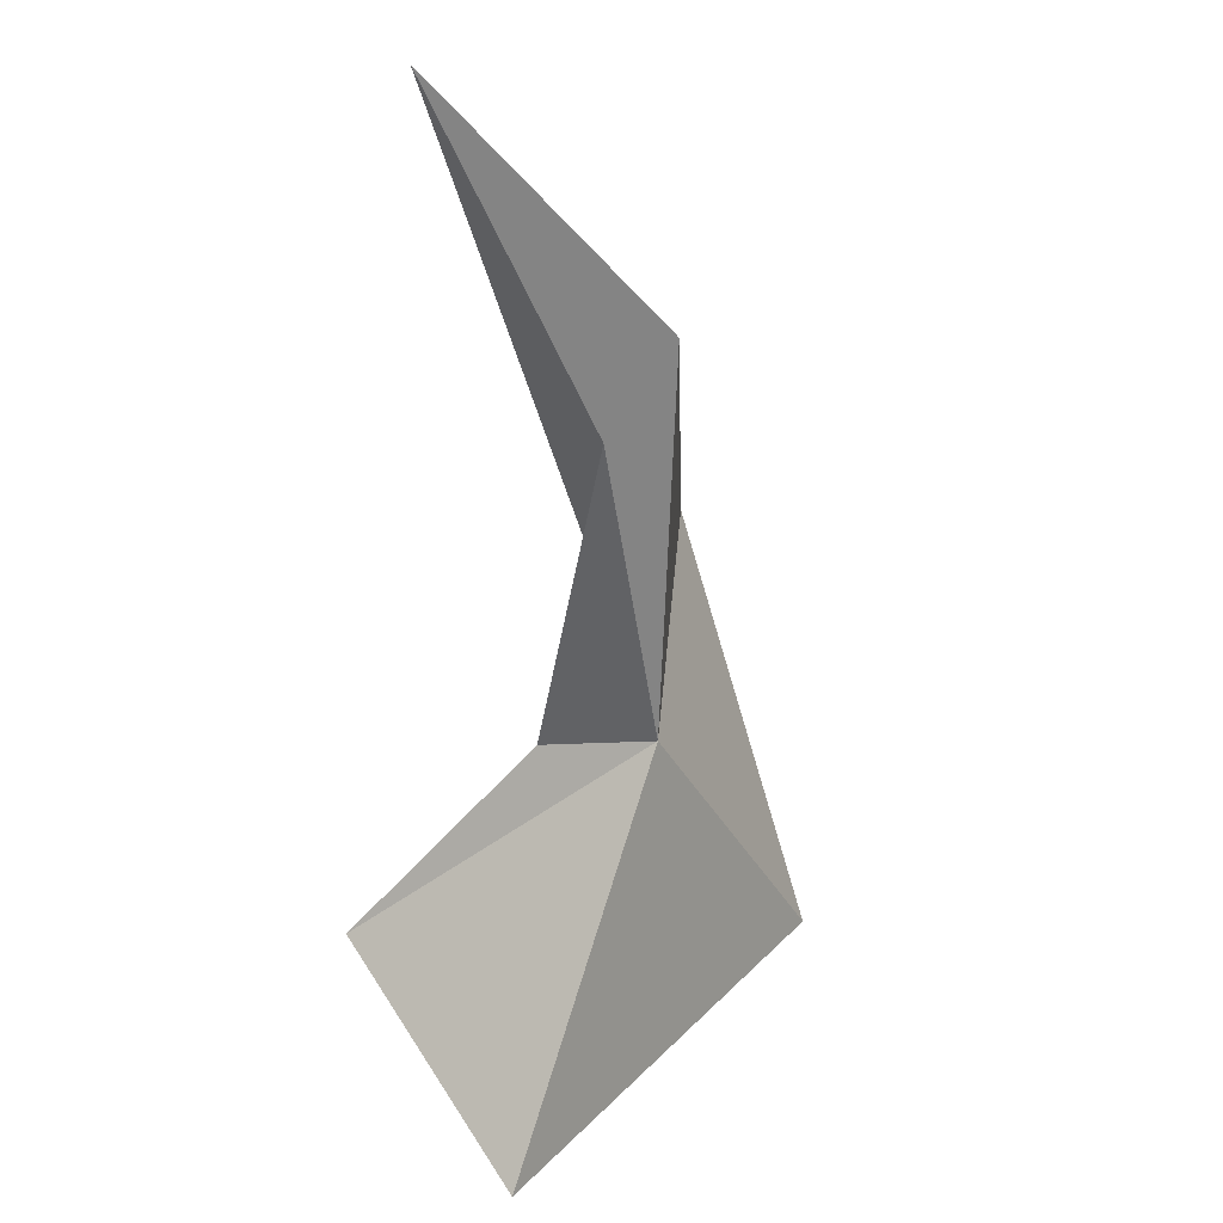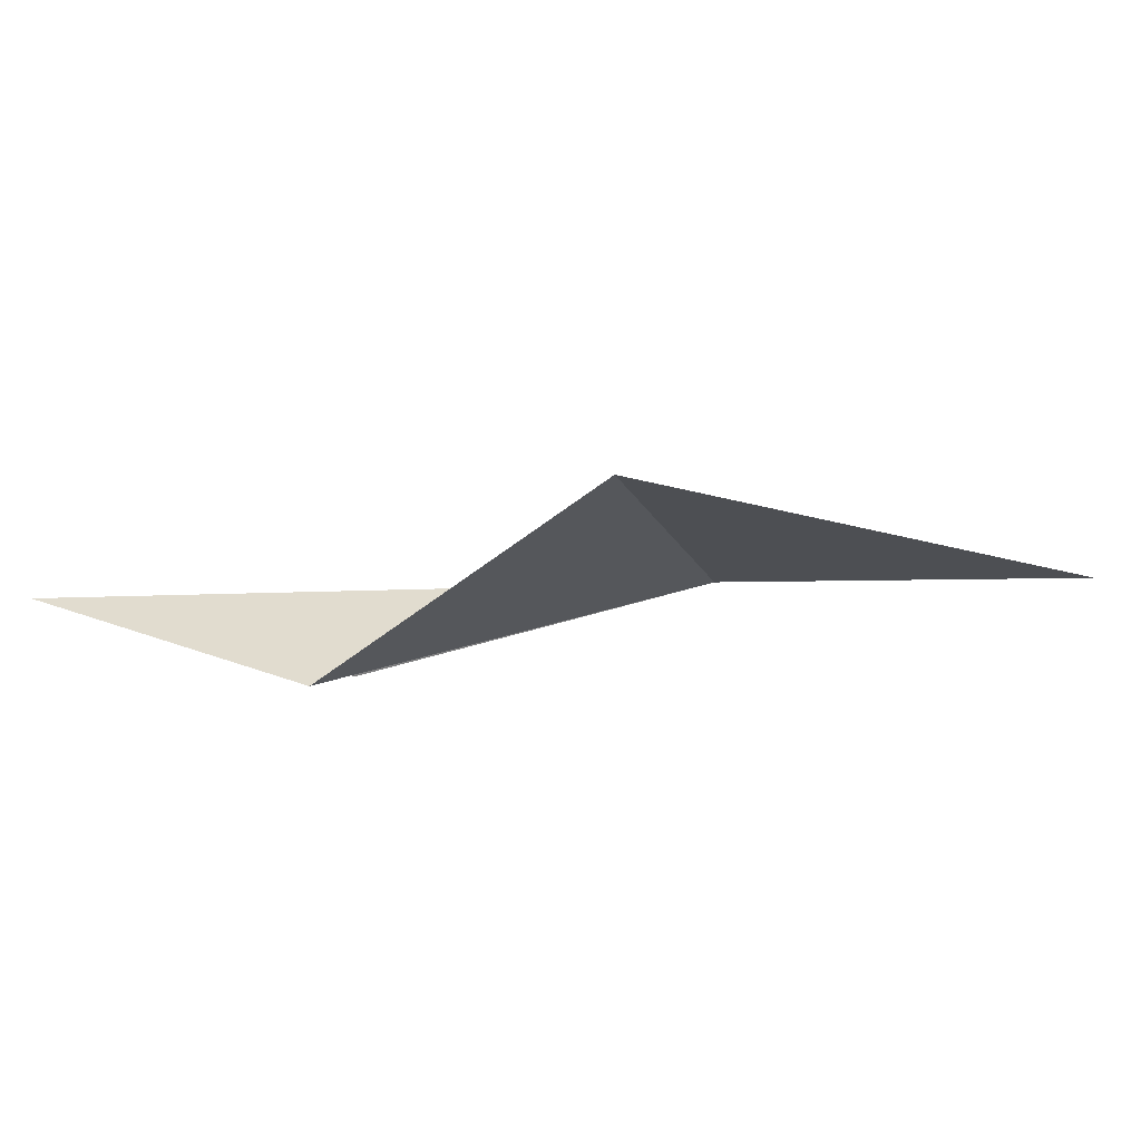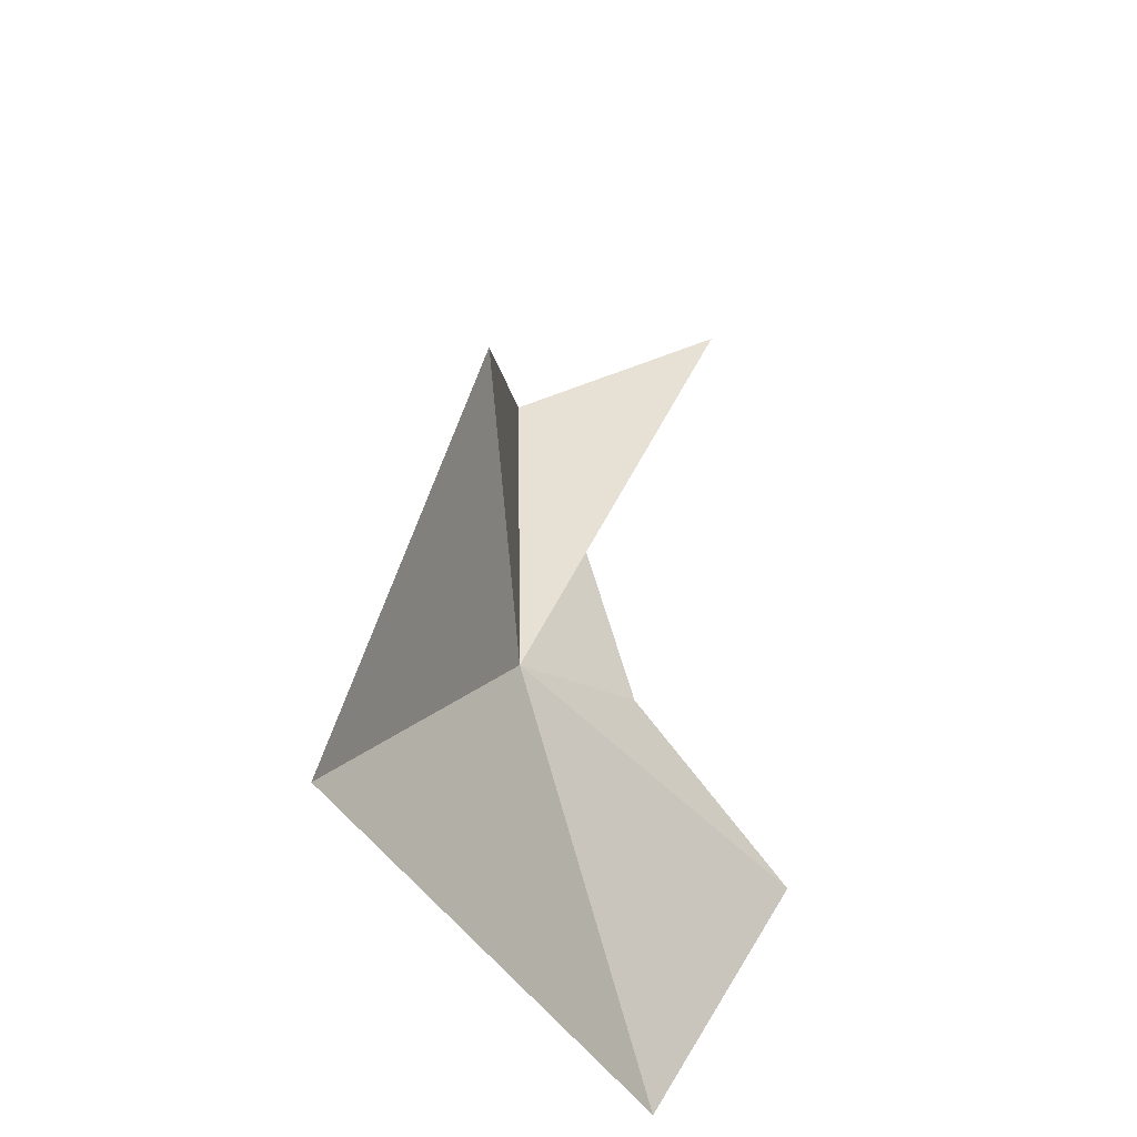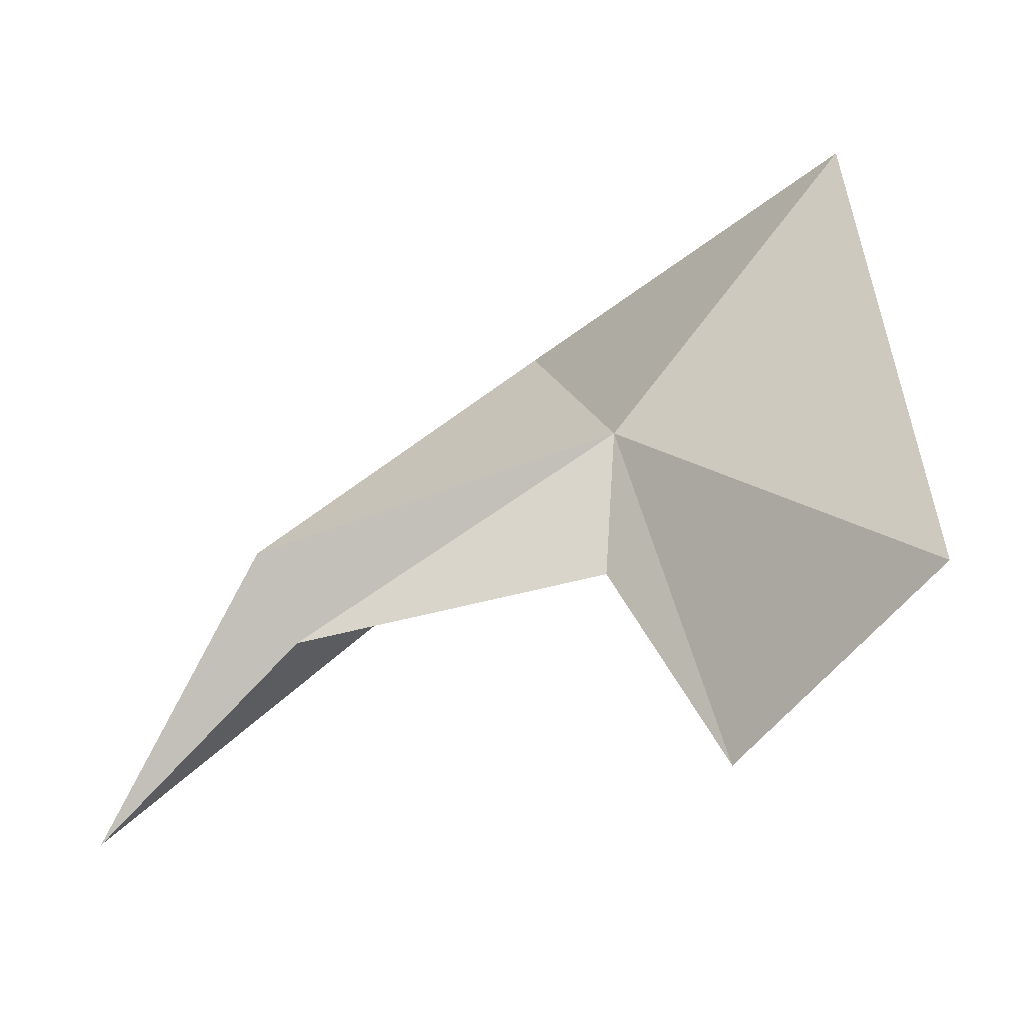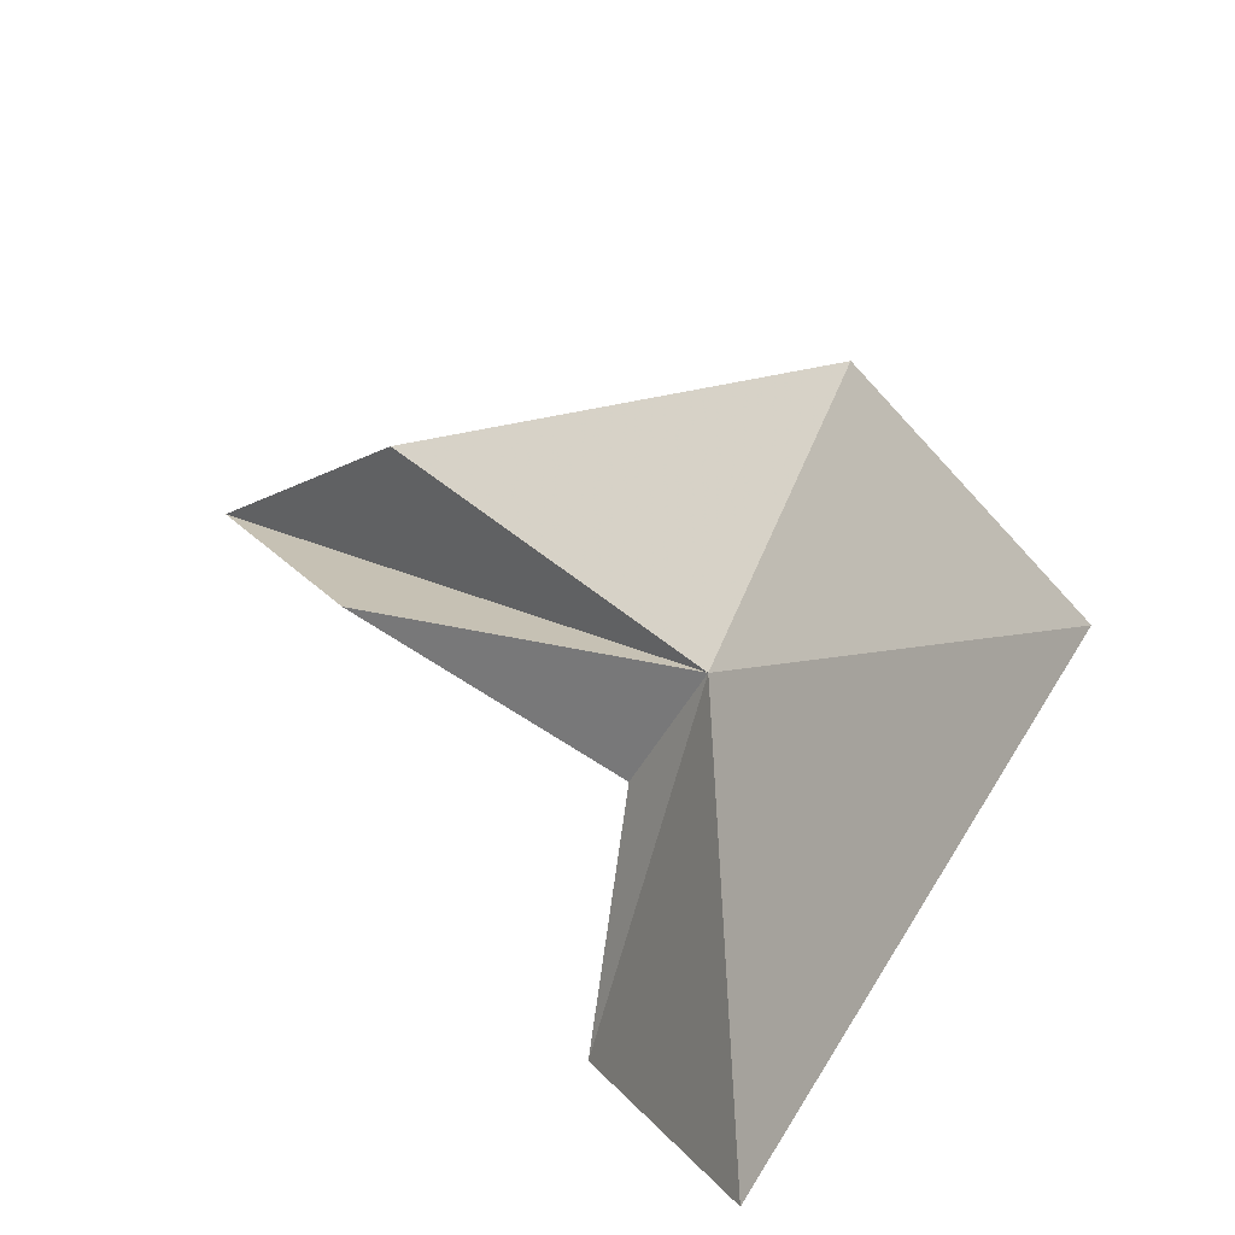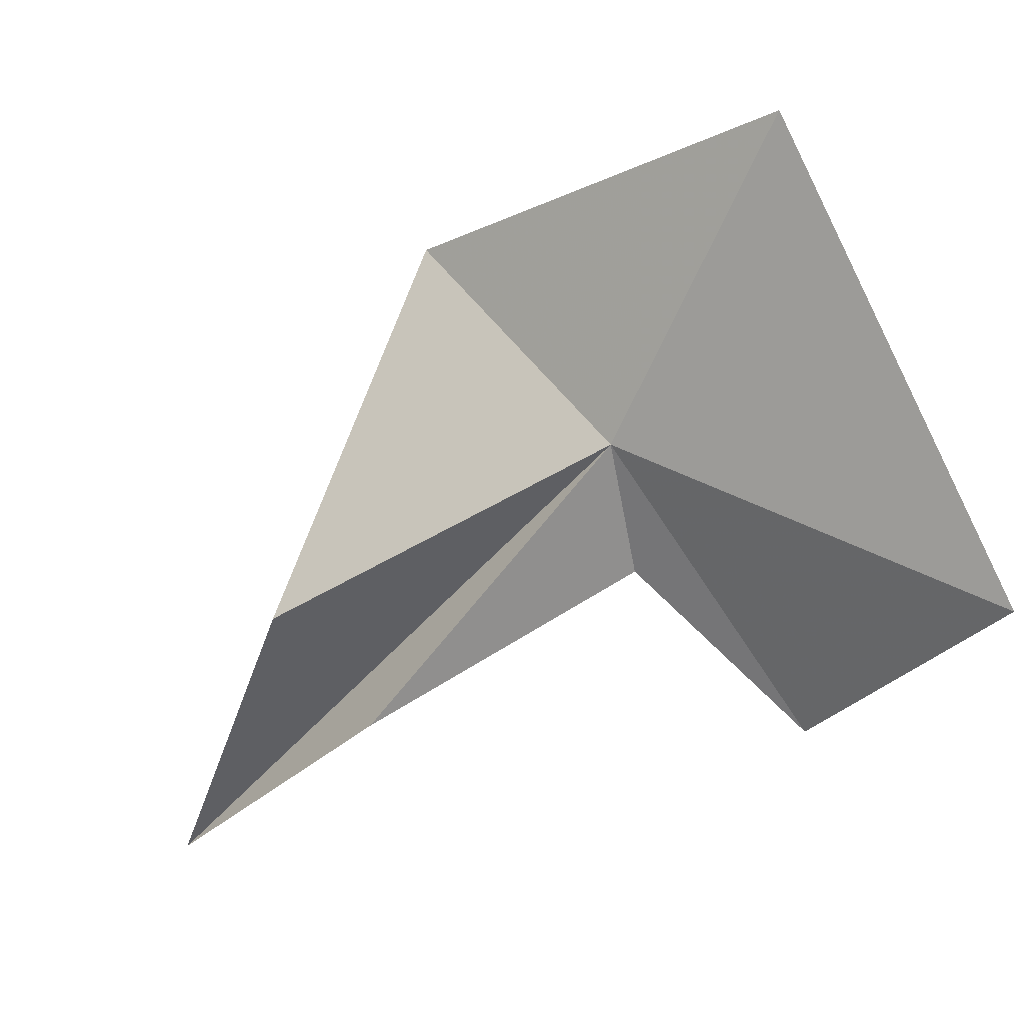
<metadata>
{"format":"obj","ext":"obj","renderer":"f3d","projection":"perspective","resolution":1024,"background":"white","views":[{"elev":-64.9,"azim":-112.9,"up":"+Y"},{"elev":61.8,"azim":-35.3,"up":"+Y"},{"elev":43.5,"azim":68.2,"up":"+Y"},{"elev":21.6,"azim":6.3,"up":"+Z"},{"elev":74.0,"azim":45.0,"up":"+Z"},{"elev":64.4,"azim":-17.3,"up":"+Z"}]}
</metadata>
<code>
v -31.1 -11.17 2.983
v -28.92 -13.14 2.952
v -29.63 -10.01 4.733
v -31.85 -9.206 2.862
v -34.7 -12.07 0
v -33.63 -11.31 2.023
v -33.18 -12.19 1.742
v -31.09 -11.79 2.186
v -30.18 -13.05 1.426
f 1 2 3
f 1 3 4
f 1 6 5
f 1 5 7
f 1 7 8
f 1 8 9
f 1 4 6
f 1 9 2

</code>
